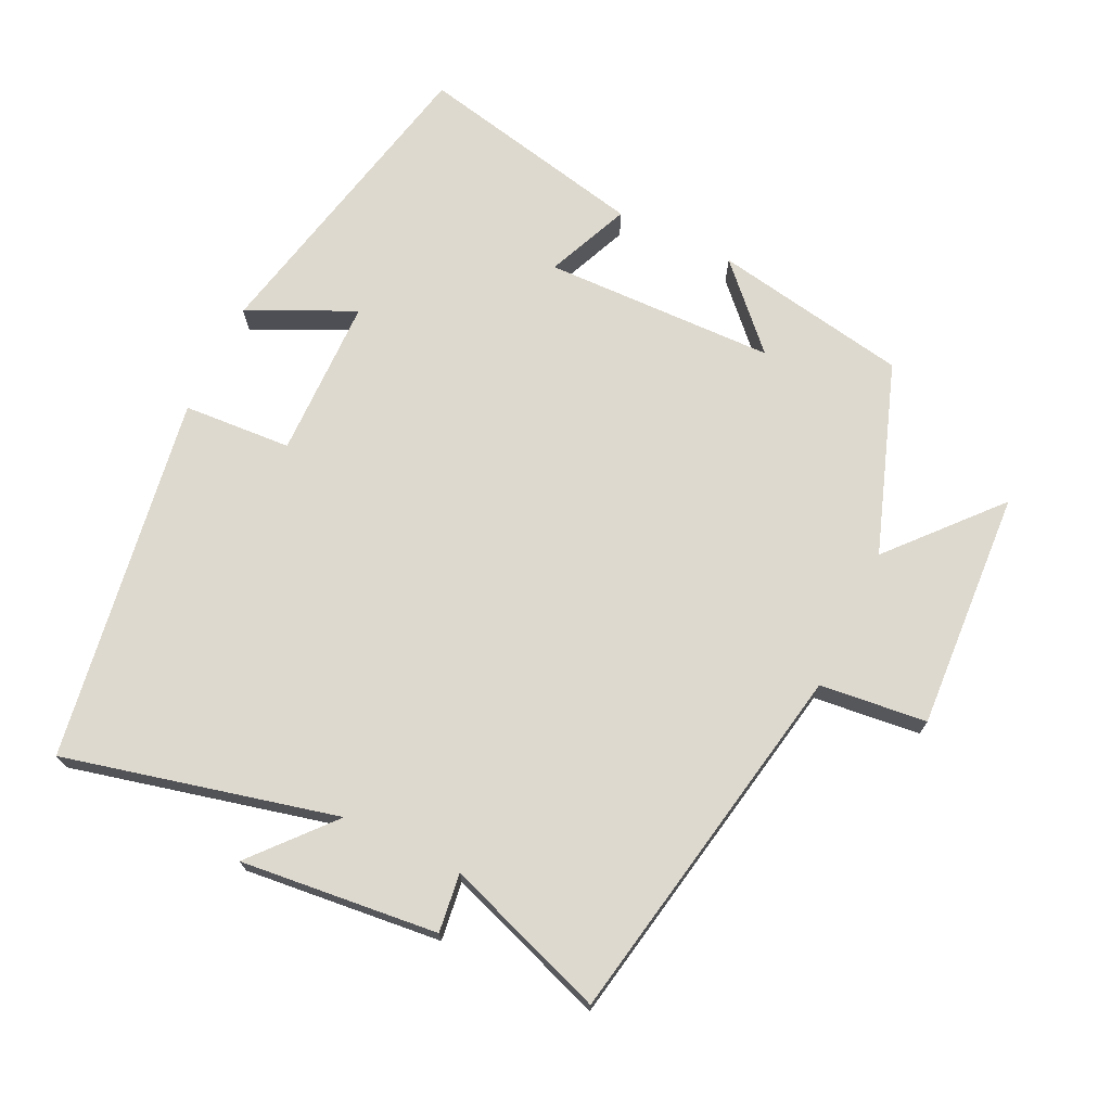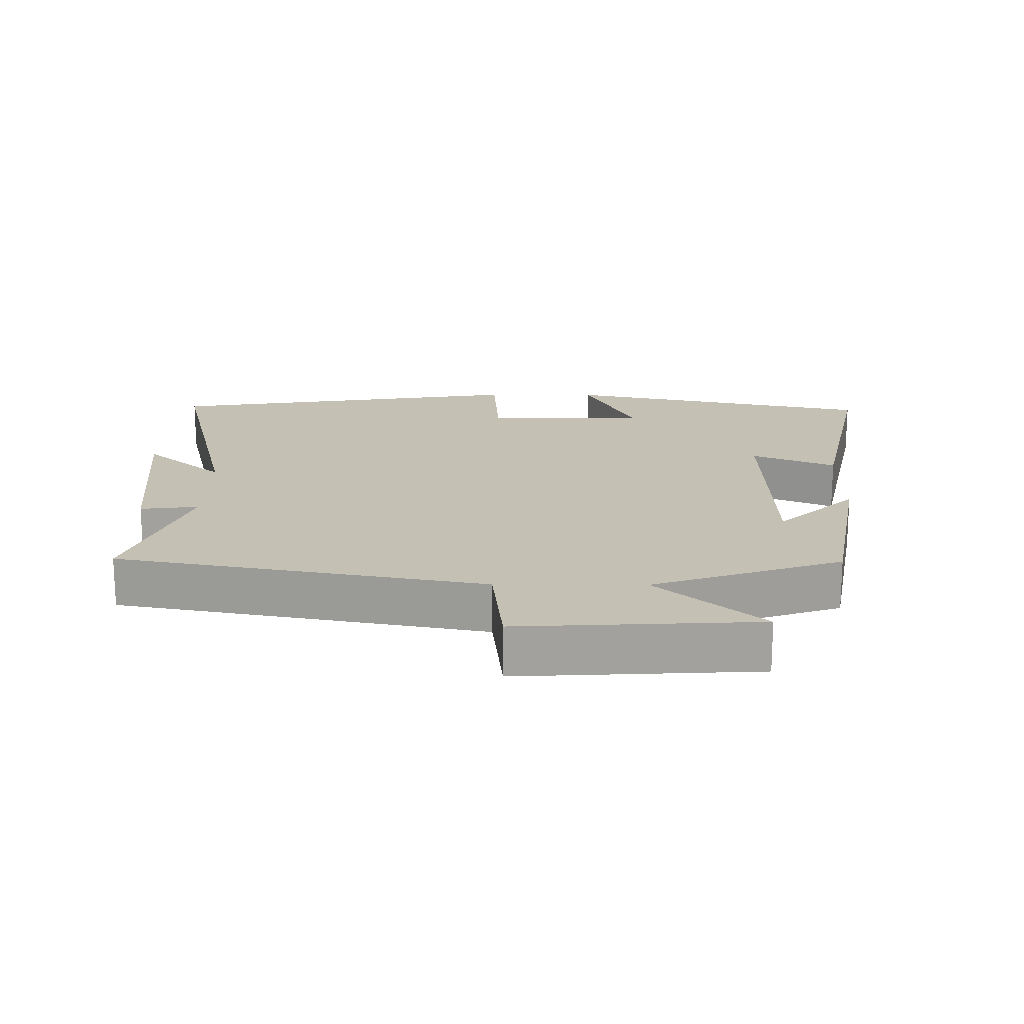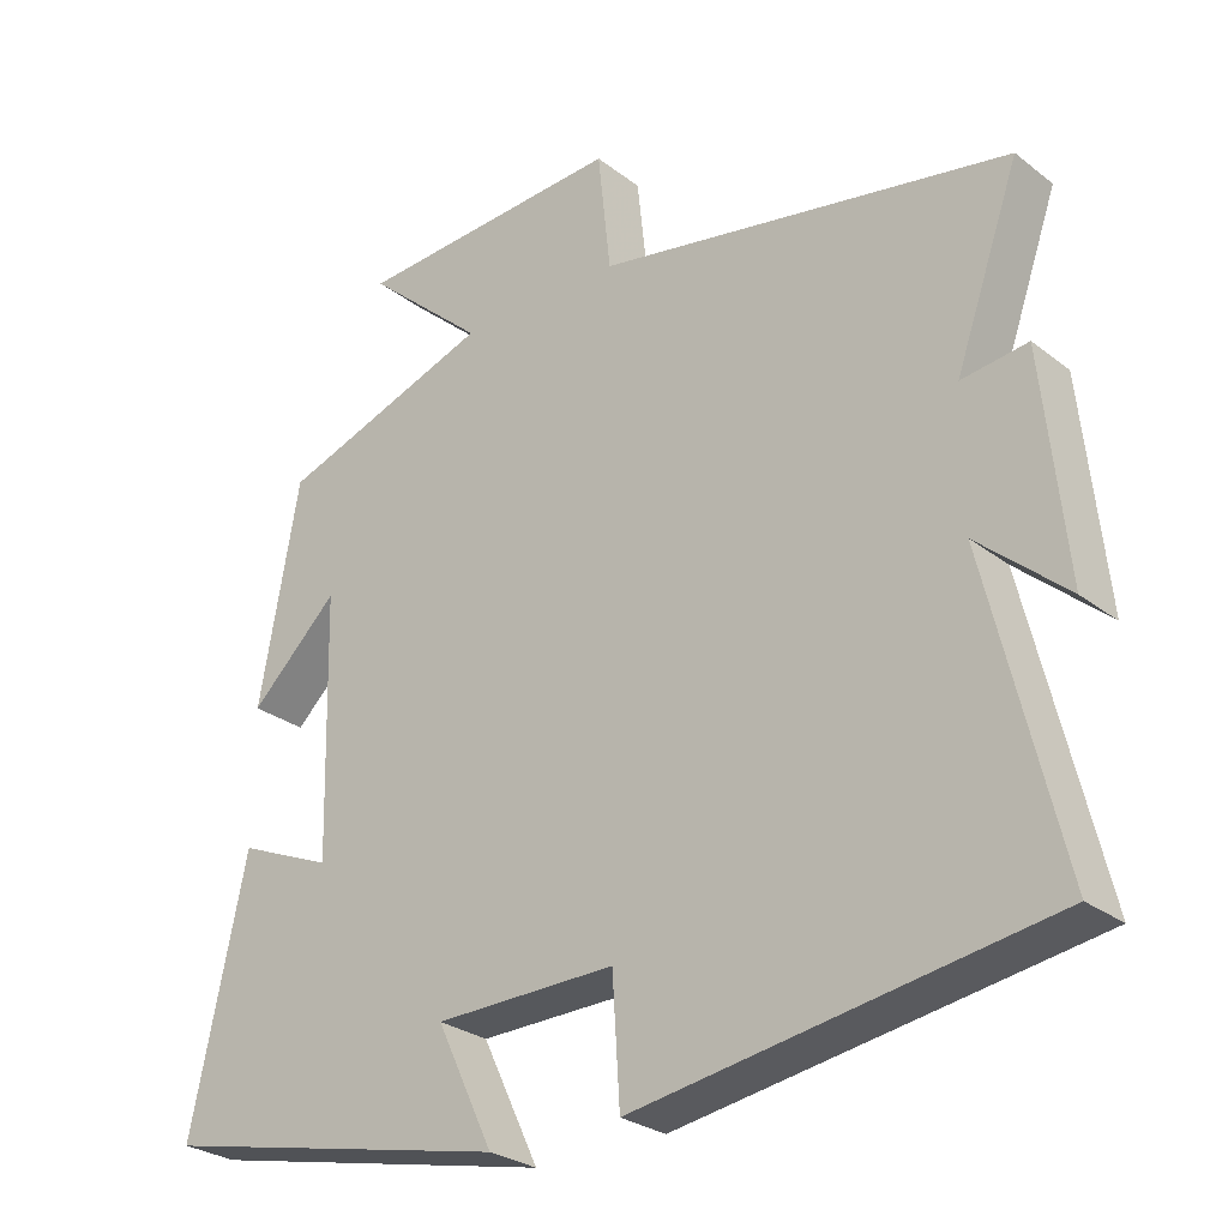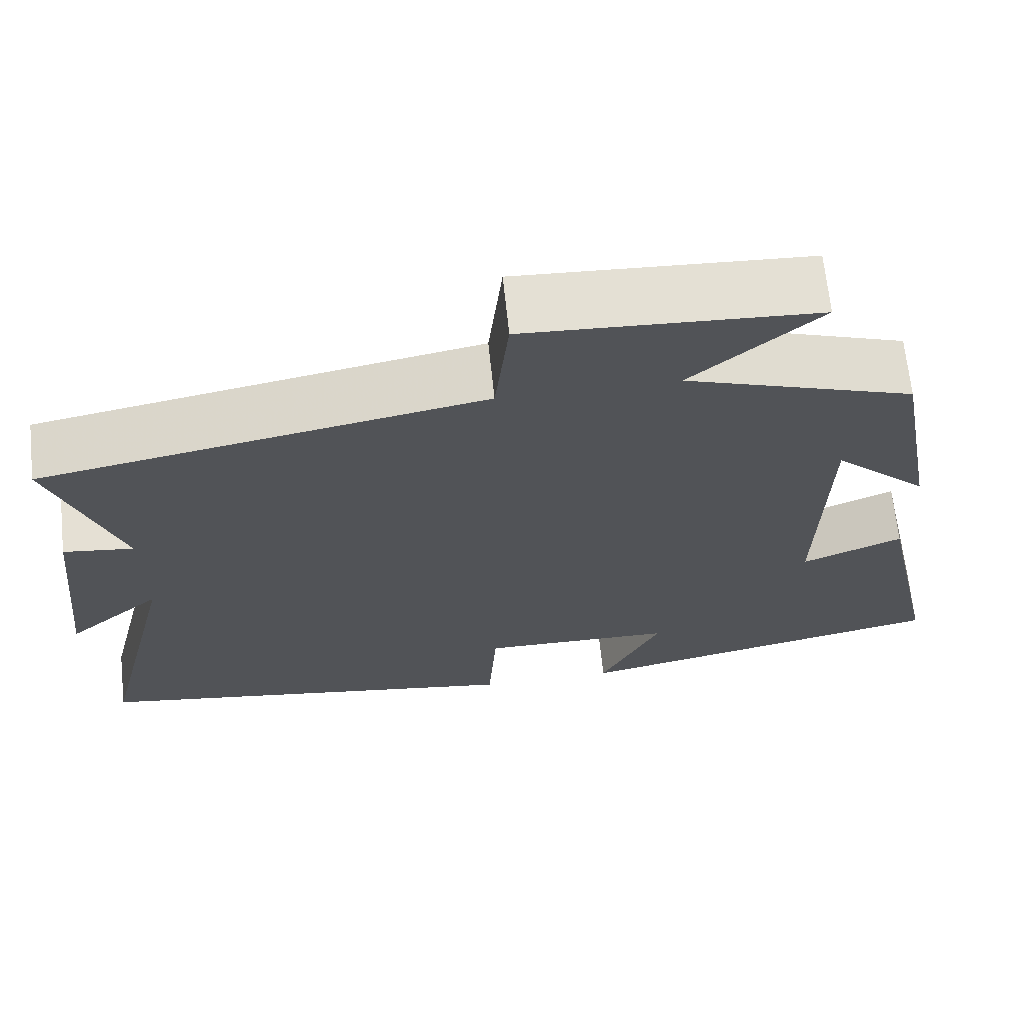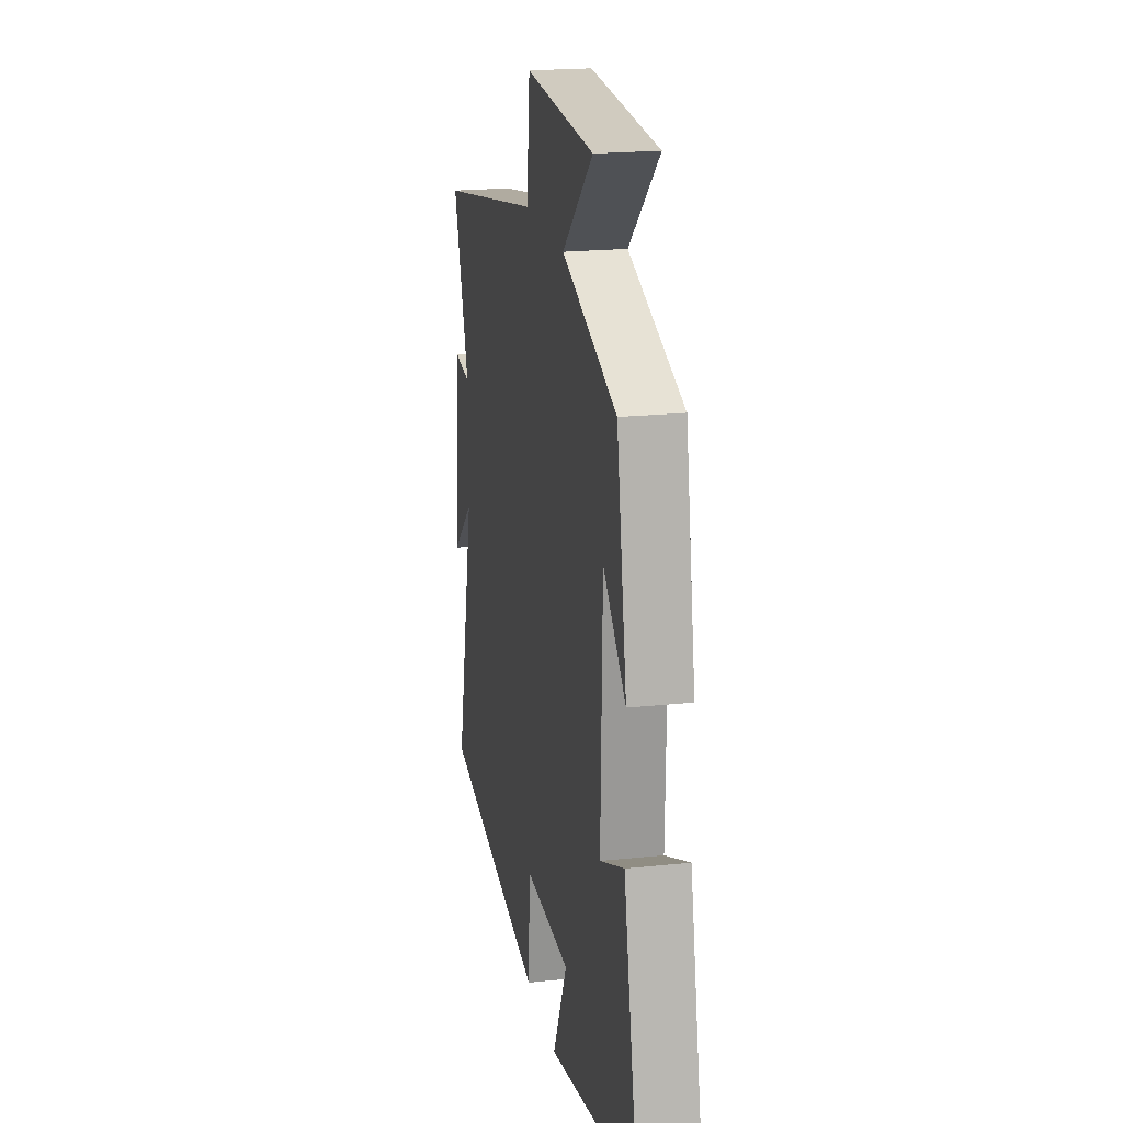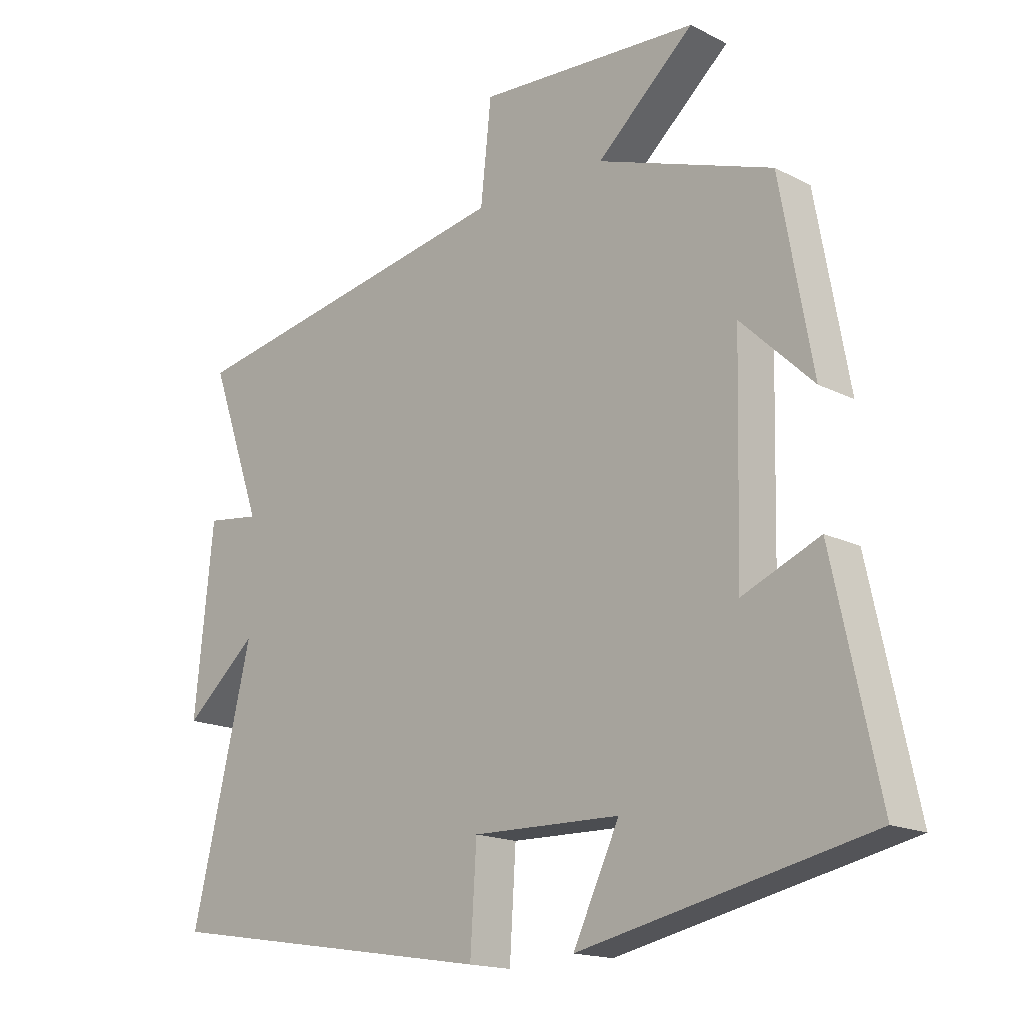
<metadata>
{"format":"obj","ext":"obj","renderer":"f3d","projection":"perspective","resolution":1024,"background":"white","views":[{"elev":71.6,"azim":-64.4,"up":"+Y"},{"elev":18.3,"azim":0.5,"up":"+Y"},{"elev":-27.5,"azim":-139.5,"up":"+Z"},{"elev":67.3,"azim":-6.0,"up":"+Z"},{"elev":20.4,"azim":79.1,"up":"+Z"},{"elev":-16.5,"azim":44.0,"up":"+Z"}]}
</metadata>
<code>
v 0.573 0.07 -0.4
v 0.113 0.07 -0.5
v 0.187 0.07 -0.345
v -0.049 0.07 -0.341
v -0.059 0.07 -0.5
v -0.596 0.07 -0.415
v -0.5 0.07 -0.015
v -0.616 0.07 -0.116
v -0.586 0.07 0.174
v -0.5 0.07 0.163
v -0.584 0.07 0.4
v -0.045 0.07 0.5
v -0.028 0.07 0.657
v 0.324 0.07 0.637
v 0.169 0.07 0.5
v 0.448 0.07 0.403
v 0.5 0.07 0.116
v 0.385 0.07 0.226
v 0.377 0.07 -0.114
v 0.5 0.07 -0.062
v 0.573 0 -0.4
v 0.113 0 -0.5
v 0.187 0 -0.345
v -0.049 0 -0.341
v -0.059 0 -0.5
v -0.596 0 -0.415
v -0.5 0 -0.015
v -0.616 0 -0.116
v -0.586 0 0.174
v -0.5 0 0.163
v -0.584 0 0.4
v -0.045 0 0.5
v -0.028 0 0.657
v 0.324 0 0.637
v 0.169 0 0.5
v 0.448 0 0.403
v 0.5 0 0.116
v 0.385 0 0.226
v 0.377 0 -0.114
v 0.5 0 -0.062
f 1 2 3
f 20 1 3
f 19 20 3
f 18 19 3 4
f 15 16 17 18
f 15 18 4
f 12 13 14 15
f 12 15 4
f 11 12 4
f 10 11 4
f 7 8 9 10
f 7 10 4 5
f 5 6 7
f 23 22 21
f 23 21 40
f 23 40 39
f 24 23 39 38
f 38 37 36 35
f 24 38 35
f 35 34 33 32
f 24 35 32
f 24 32 31
f 24 31 30
f 30 29 28 27
f 25 24 30 27
f 27 26 25
f 1 21 22 2
f 2 22 23 3
f 3 23 24 4
f 4 24 25 5
f 5 25 26 6
f 6 26 27 7
f 7 27 28 8
f 8 28 29 9
f 9 29 30 10
f 10 30 31 11
f 11 31 32 12
f 12 32 33 13
f 13 33 34 14
f 14 34 35 15
f 15 35 36 16
f 16 36 37 17
f 17 37 38 18
f 18 38 39 19
f 19 39 40 20
f 20 40 21 1

</code>
